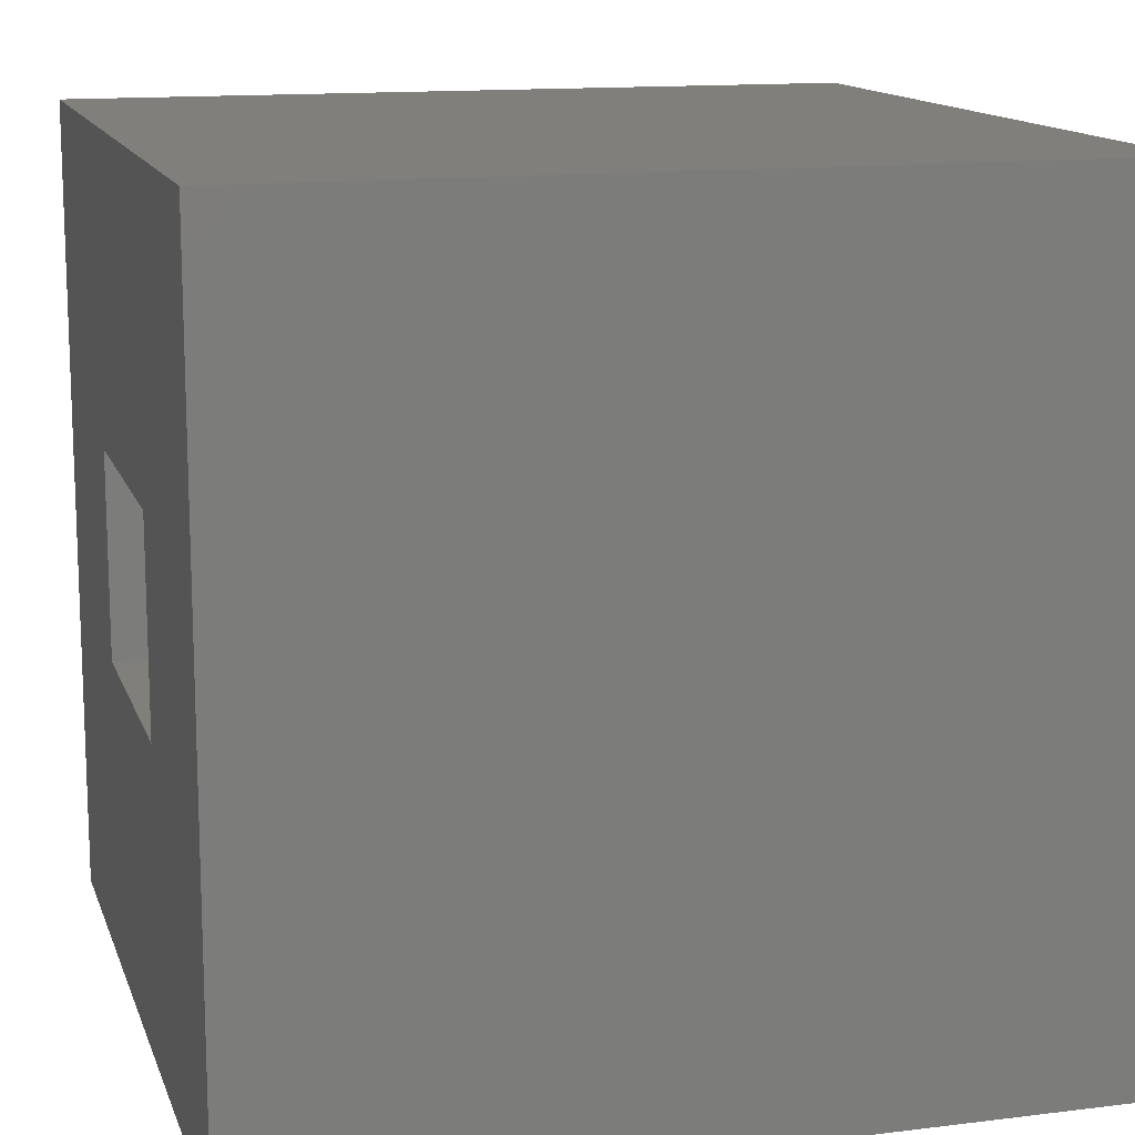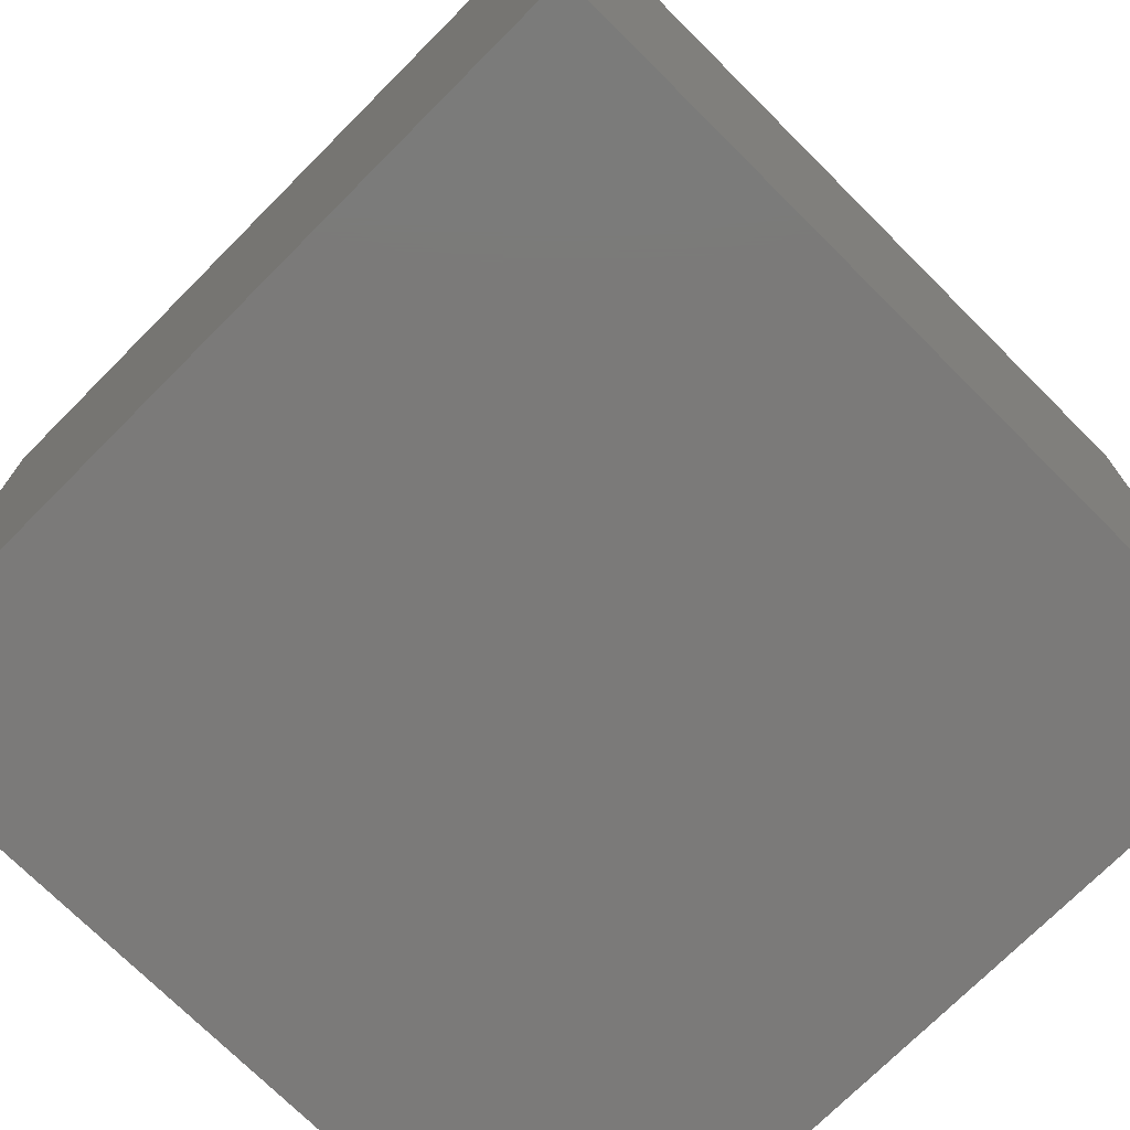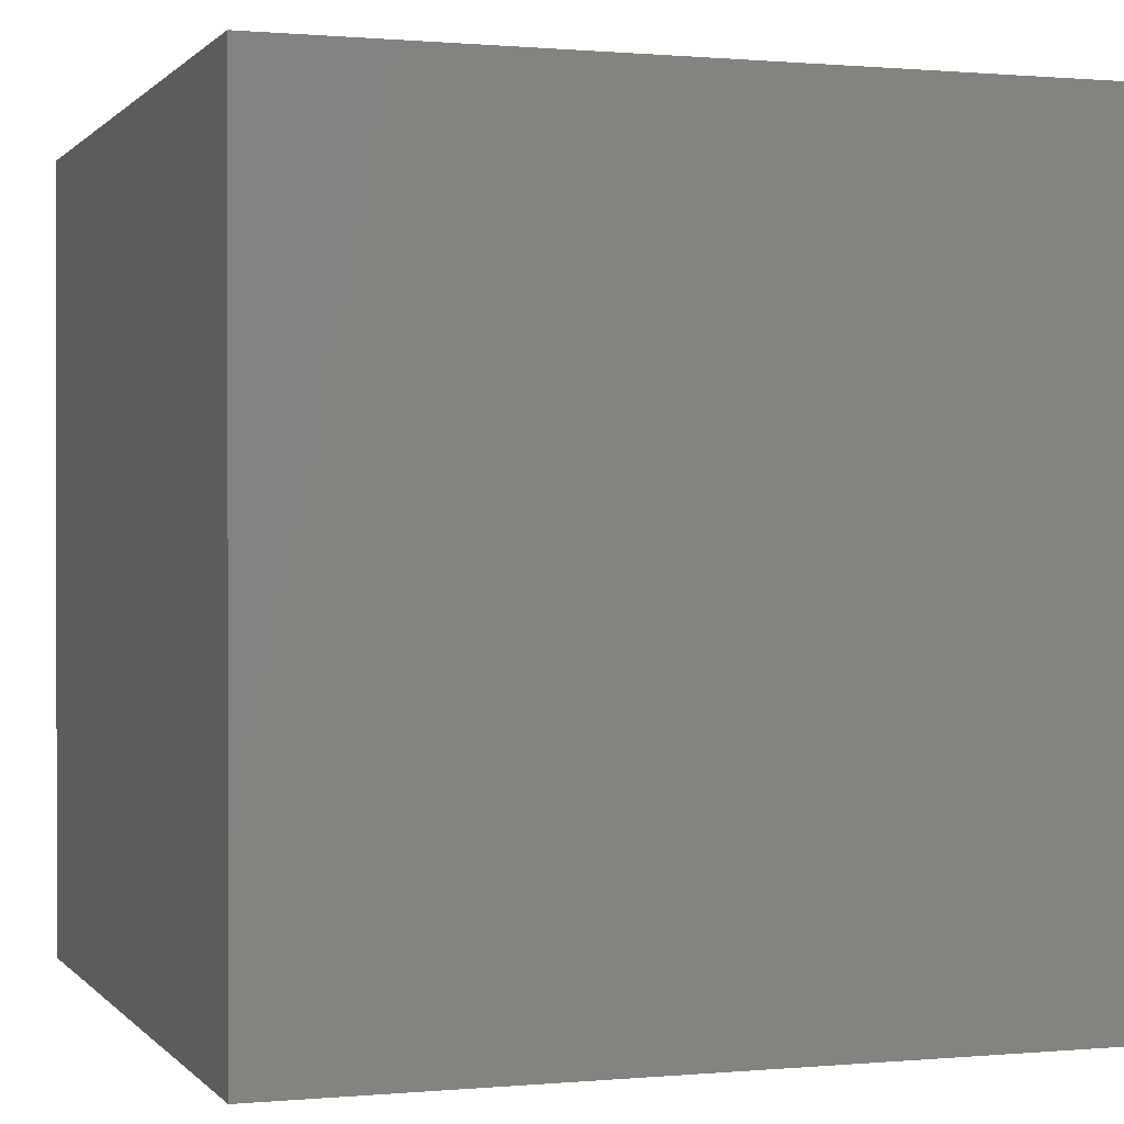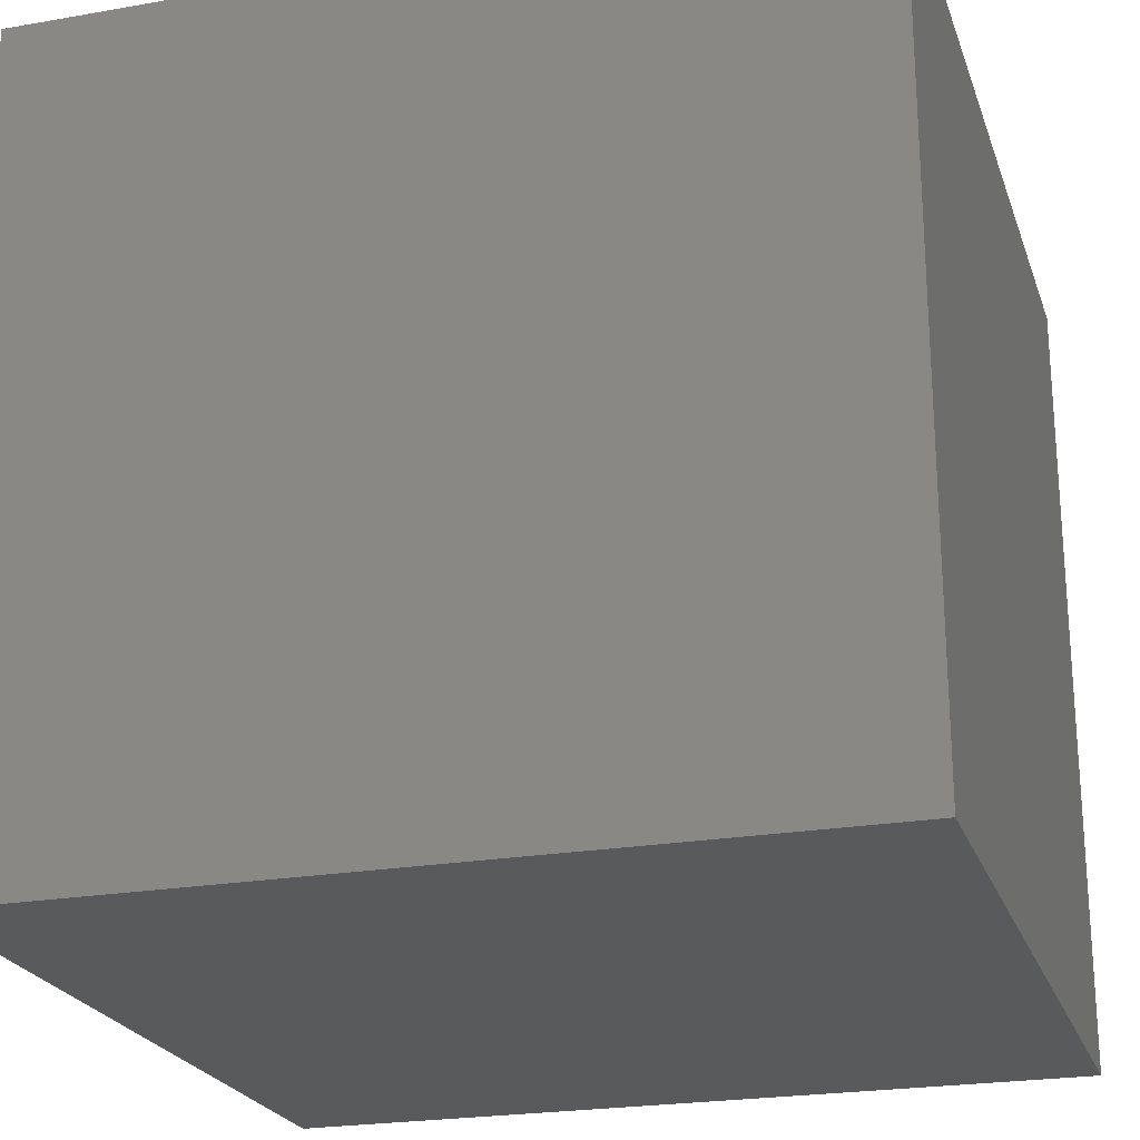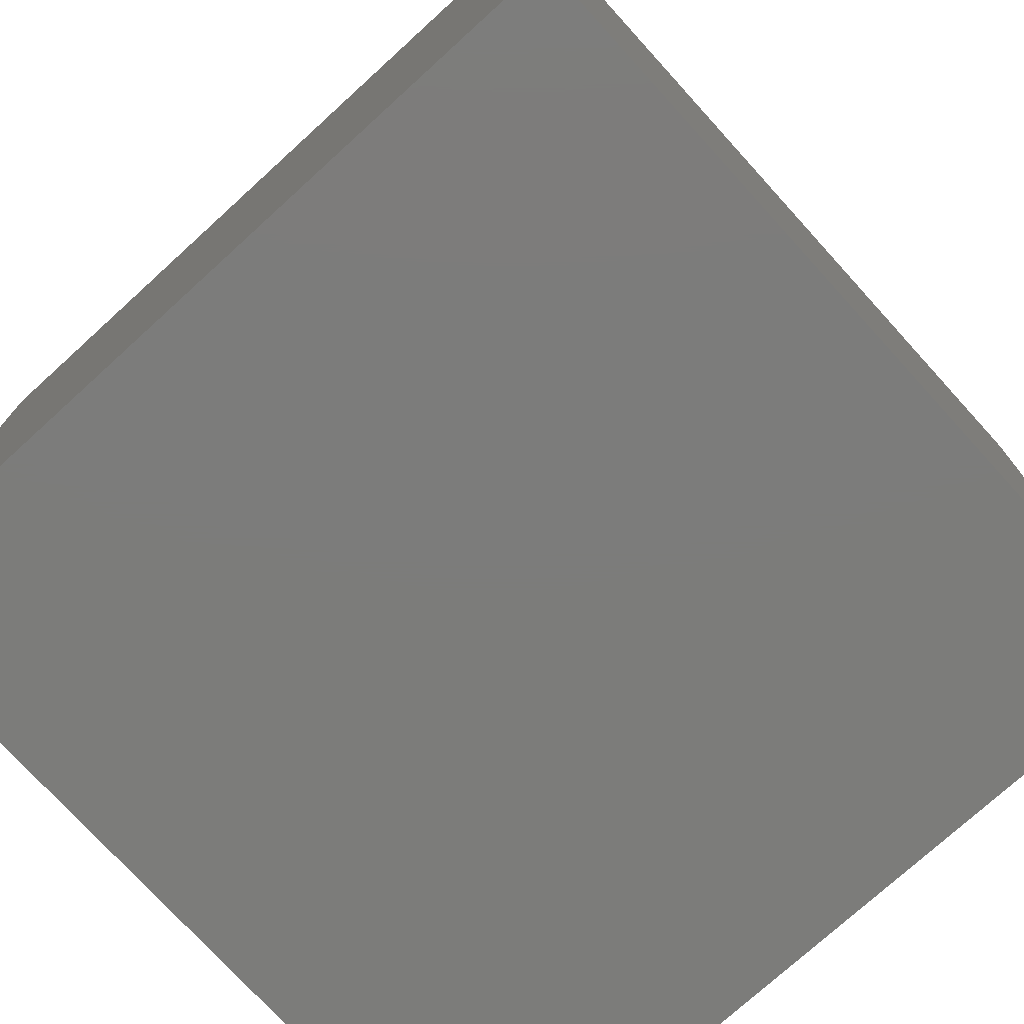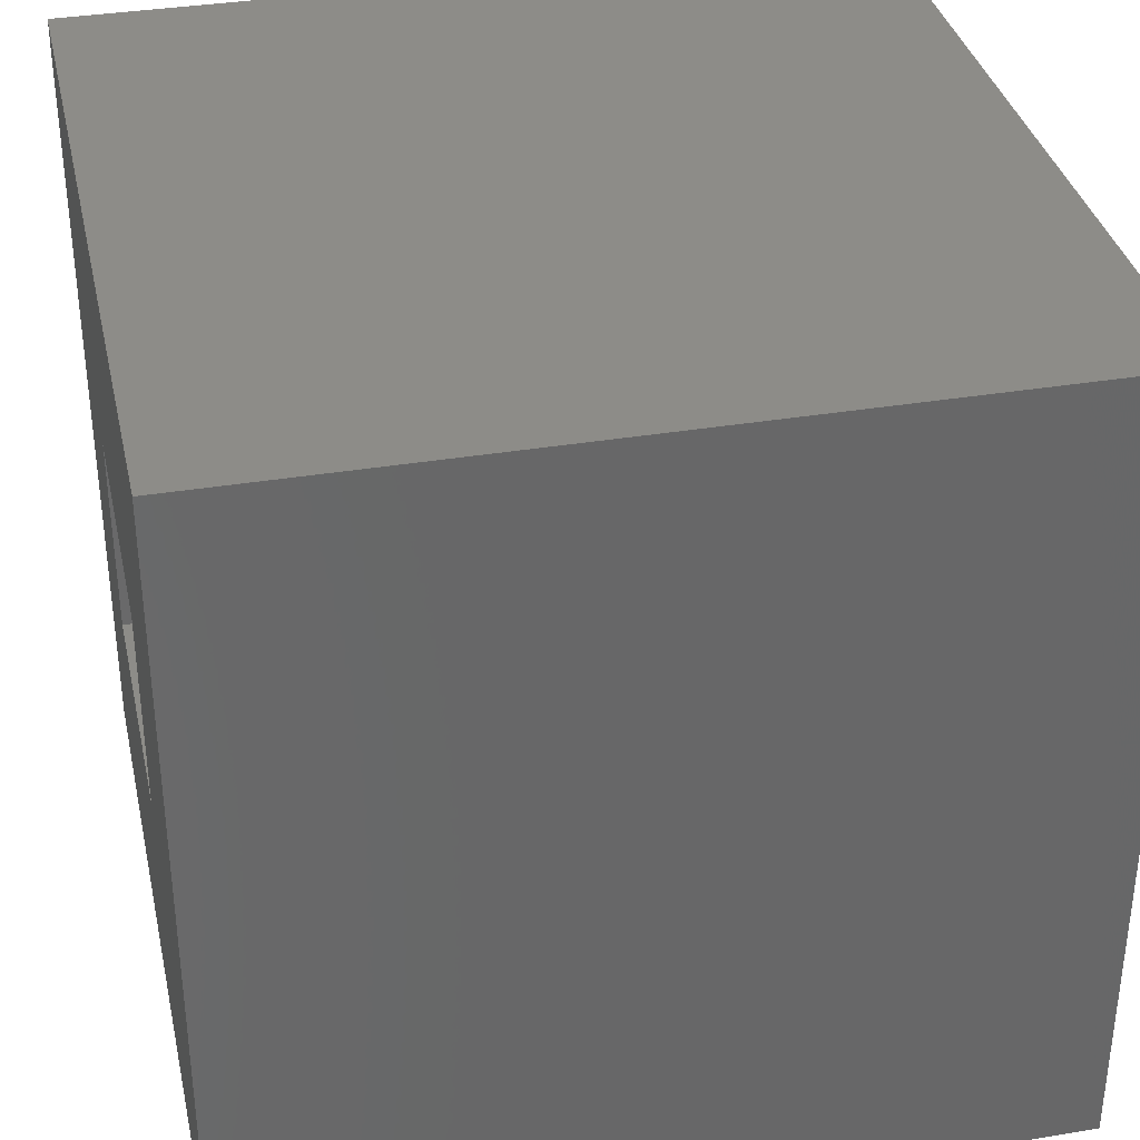
<metadata>
{"format":"stl","ext":"stl","renderer":"f3d","projection":"perspective","resolution":1024,"background":"white","views":[{"elev":13.6,"azim":74.4,"up":"+Y"},{"elev":-73.6,"azim":45.1,"up":"+Z"},{"elev":0.5,"azim":71.1,"up":"+Z"},{"elev":-23.1,"azim":106.6,"up":"+Y"},{"elev":-75.3,"azim":-137.7,"up":"+Y"},{"elev":35.3,"azim":77.6,"up":"+Y"}]}
</metadata>
<code>
# stl→obj: 16 verts, 28 faces
v 0 0 10
v 0 10 10
v 0 0 0
v 0 10 0
v 10 0 10
v 10 0 0
v 10 10 10
v 10 10 0
v 3.323 6.316 10
v 3.323 3.812 10
v 6.659 3.812 10
v 6.659 6.316 10
v 3.323 3.812 2.378
v 3.323 6.316 2.378
v 6.659 6.316 2.378
v 6.659 3.812 2.378
f 1 2 3
f 3 2 4
f 5 1 6
f 6 1 3
f 7 5 8
f 8 5 6
f 2 7 4
f 4 7 8
f 9 2 10
f 10 2 1
f 10 1 11
f 11 1 5
f 11 5 12
f 12 5 7
f 12 7 9
f 9 7 2
f 8 6 4
f 4 6 3
f 13 14 10
f 10 14 9
f 14 15 9
f 9 15 12
f 15 16 12
f 12 16 11
f 16 13 11
f 11 13 10
f 16 15 13
f 13 15 14

</code>
